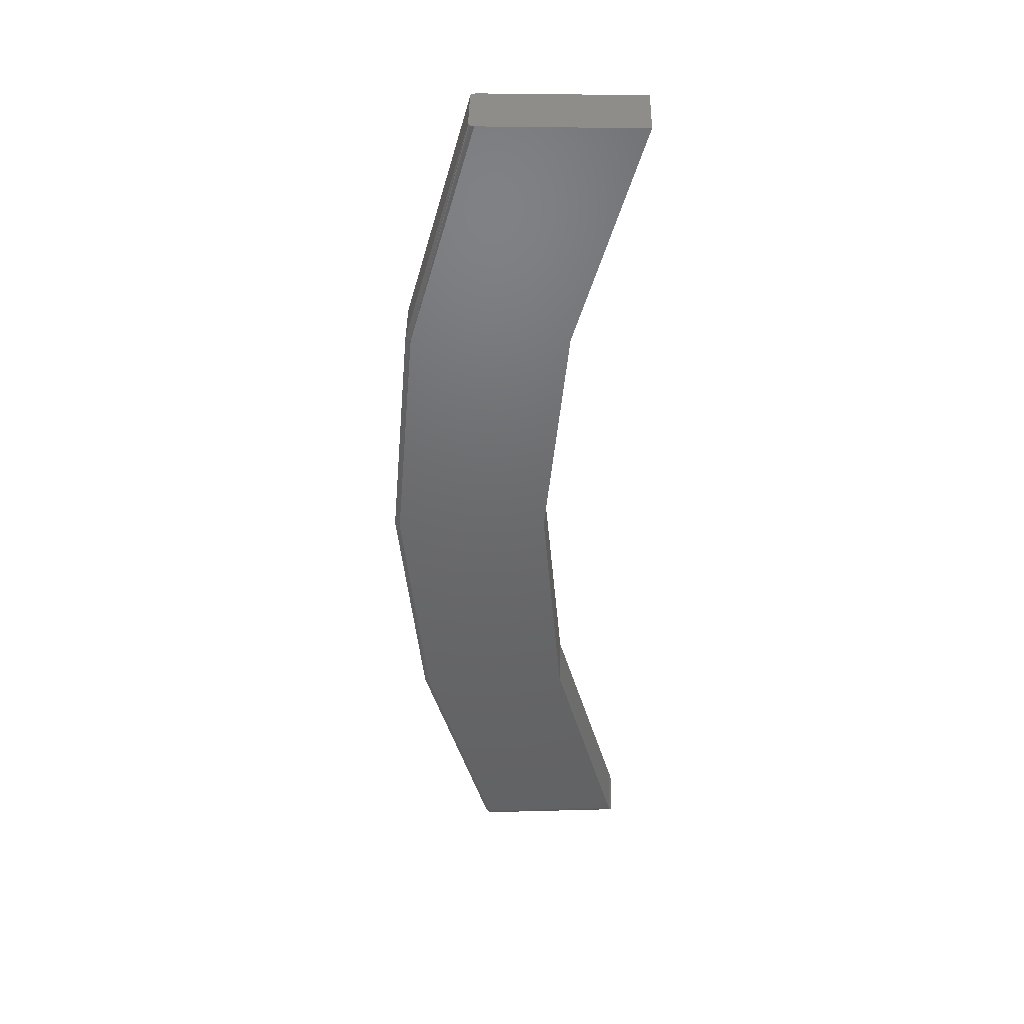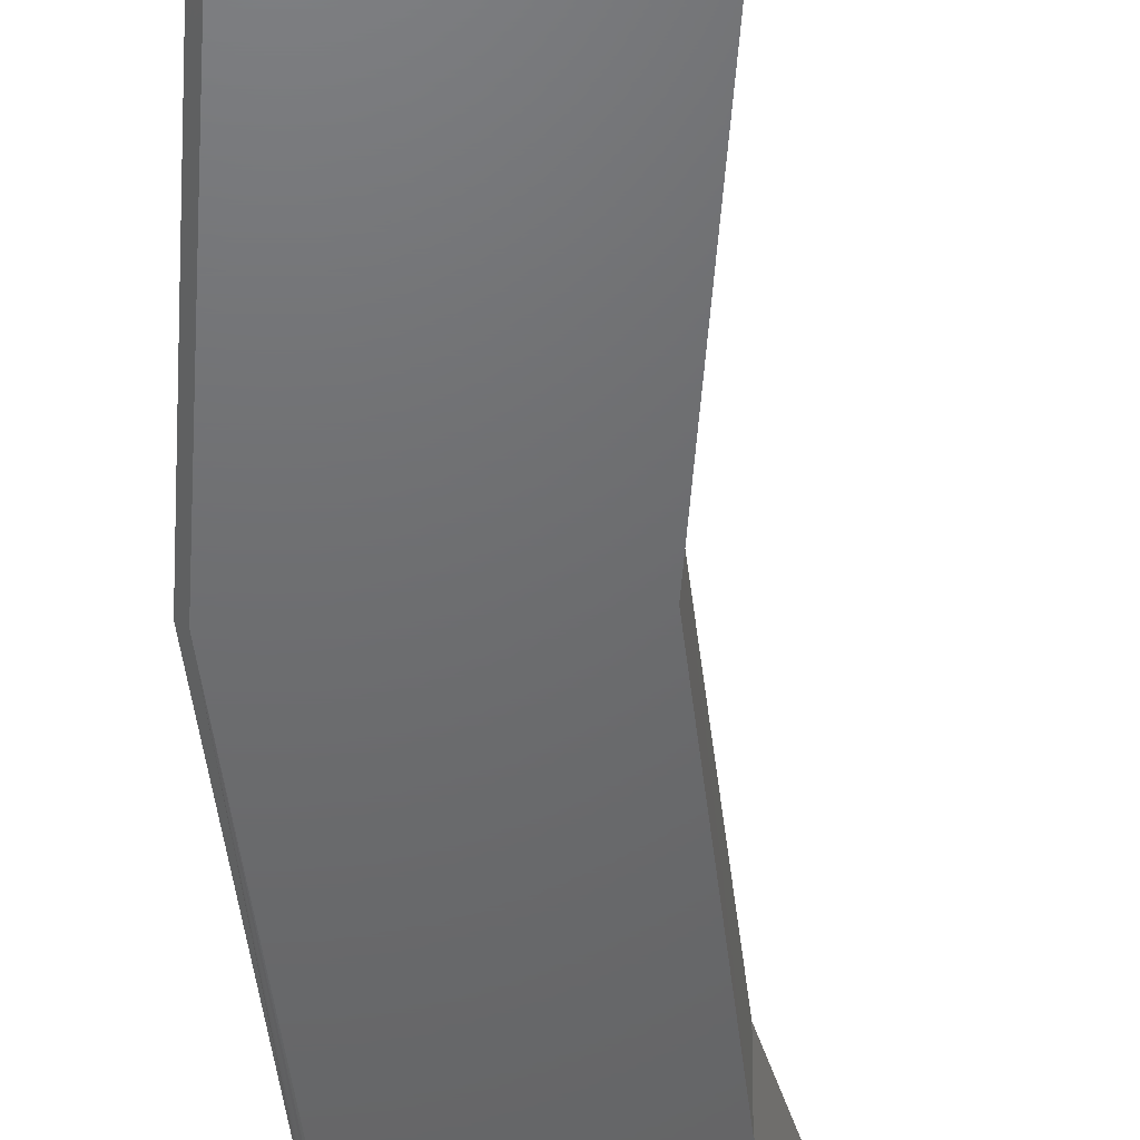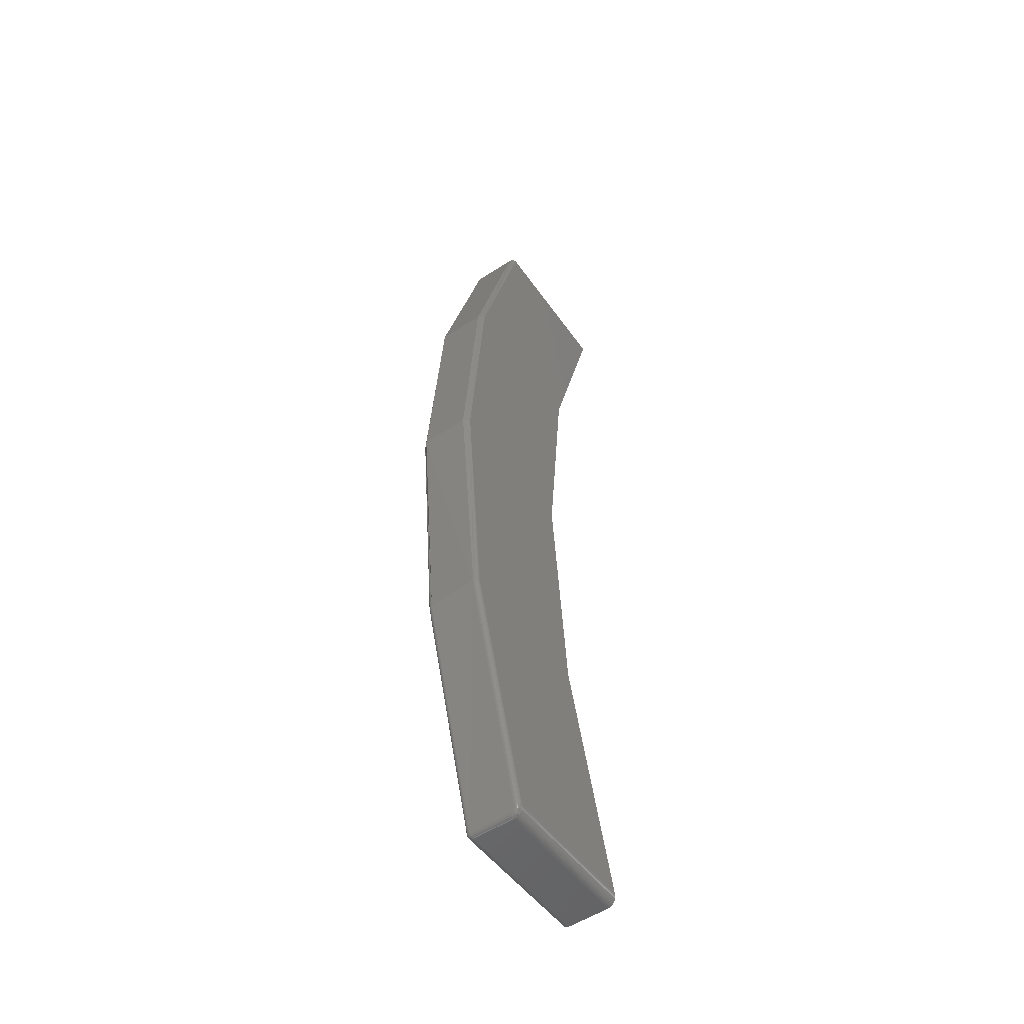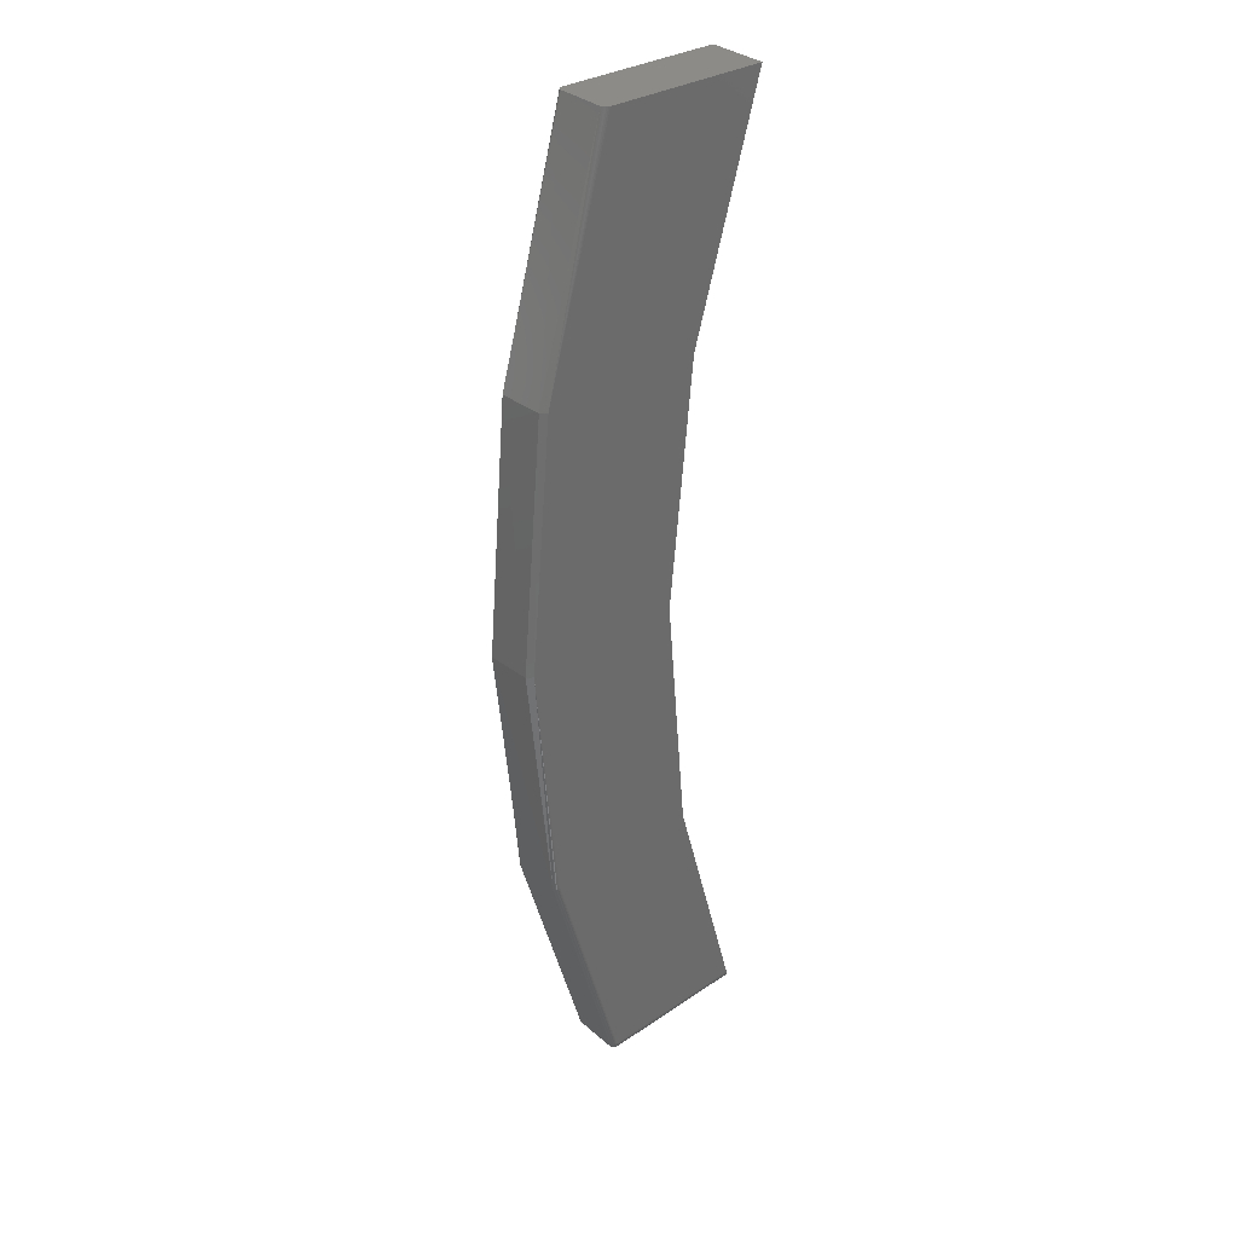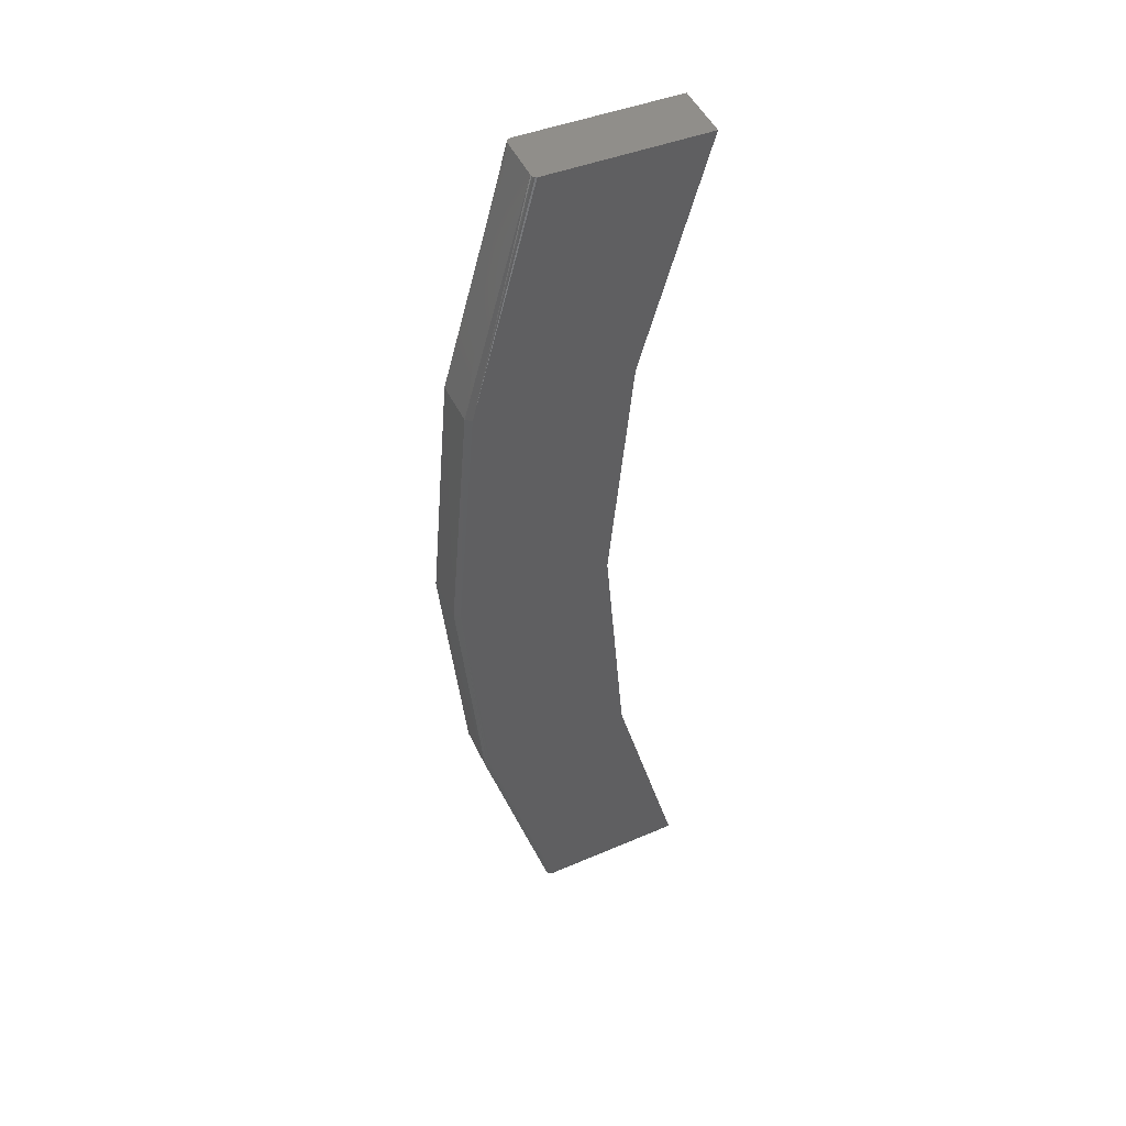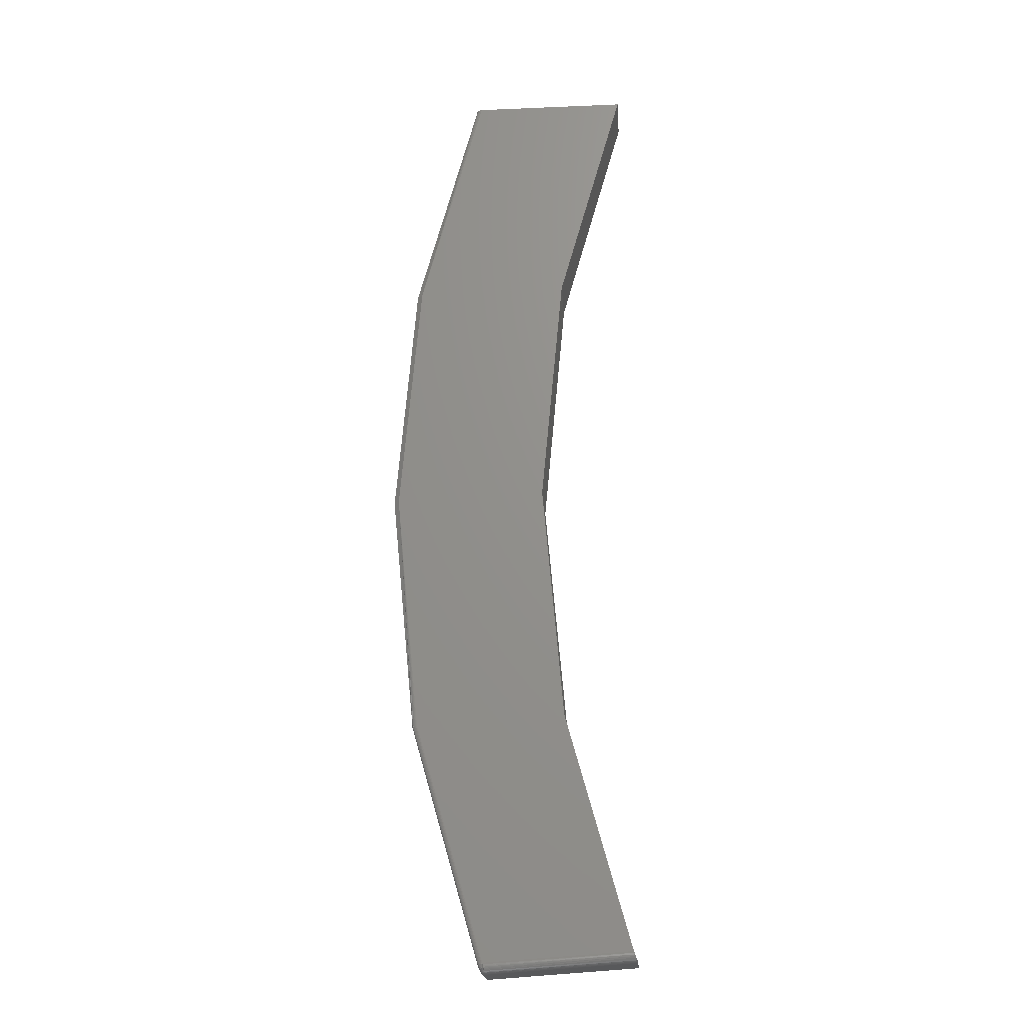
<metadata>
{"format":"stl","ext":"stl","renderer":"f3d","projection":"perspective","resolution":1024,"background":"white","views":[{"elev":42.5,"azim":-178.8,"up":"+Y"},{"elev":-48.2,"azim":-178.4,"up":"+Z"},{"elev":-54.2,"azim":124.5,"up":"+Y"},{"elev":32.9,"azim":139.8,"up":"+Y"},{"elev":47.0,"azim":156.3,"up":"+Y"},{"elev":-20.7,"azim":-175.7,"up":"+Y"}]}
</metadata>
<code>
# stl→obj: 154 verts, 304 faces
v 0.4093 0.3942 0.08594
v 0.4401 0.02666 0.08594
v 0.4174 0.3934 0.07812
v 0.3202 0.75 0.07812
v 0.3198 0.75 0.08055
v 0.3186 0.75 0.08273
v 0.3168 0.75 0.08445
v 0.3144 0.75 0.08556
v 0.3119 0.75 0.08594
v 0.4032 -0.3404 0.08594
v 0.4047 -0.3406 0.08579
v 0.4062 -0.3409 0.08534
v 0.4075 -0.3412 0.08462
v 0.4087 -0.3414 0.08365
v 0.4096 -0.3416 0.08247
v 0.4103 -0.3417 0.08111
v 0.4108 -0.3418 0.07965
v 0.4108 -0.3426 0.07812
v 0.4479 0.02513 0.07812
v 0.2999 -0.6945 0.08594
v 0.3014 -0.695 0.08579
v 0.3027 -0.6956 0.08534
v 0.304 -0.6961 0.08462
v 0.3051 -0.6965 0.08365
v 0.306 -0.6968 0.08247
v 0.3066 -0.6971 0.08111
v 0.3071 -0.6973 0.07965
v 0.3072 -0.6973 0.07812
v 0.3072 -0.6973 0.01562
v 0.3074 -0.6969 0.01309
v 0.3078 -0.6957 0.01083
v 0.3086 -0.6939 0.009084
v 0.3095 -0.6915 0.008052
v 0.3102 -0.6897 0.007813
v 0.4119 -0.3365 0.007812
v 0.3202 0.75 0.007812
v 0.417 0.3955 0.007812
v 0.448 0.02924 0.007812
v 0.07812 -0.6875 0.07812
v 0.07812 -0.6875 0.01562
v 0.2994 -0.7023 0.07812
v 0.2994 -0.7023 0.01562
v 0.07812 0.75 0.08594
v 0.1778 0.3988 0.08594
v 0.2119 0.03534 0.08594
v 0.1793 -0.3283 0.08594
v 0.08105 -0.6799 0.08594
v 0.3144 0.75 0.0003772
v 0.3168 0.75 0.001483
v 0.3186 0.75 0.00321
v 0.3198 0.75 0.005391
v 0.07812 0.75 0
v 0.3119 0.75 0
v 0.08304 -0.6746 0.0001932
v 0.3021 -0.6906 0.0004781
v 0.08215 -0.677 0.0007708
v 0.08131 -0.6792 0.00172
v 0.3013 -0.6938 0.001684
v 0.301 -0.6953 0.002543
v 0.3007 -0.6966 0.003563
v 0.08052 -0.6813 0.003017
v 0.07923 -0.6846 0.006521
v 0.2999 -0.7 0.00744
v 0.2998 -0.7008 0.008956
v 0.0784 -0.6868 0.01093
v 0.2996 -0.7014 0.01055
v 0.2995 -0.7019 0.01221
v 0.2994 -0.7022 0.01391
v 0.08394 -0.6722 0
v 0.3029 -0.6868 0
v 0.3024 -0.6889 0.0001478
v 0.3017 -0.6922 0.0009916
v 0.07982 -0.6831 0.004631
v 0.3004 -0.6979 0.004728
v 0.3002 -0.699 0.006027
v 0.07875 -0.6859 0.00864
v 0.07819 -0.6873 0.01334
v 0.4402 0.03076 0
v 0.1775 0.4008 0
v 0.409 0.3963 0
v 0.2119 0.03942 0
v 0.4044 -0.3343 0
v 0.1804 -0.3222 0
v 0.08015 -0.6822 0.08555
v 0.07933 -0.6844 0.08443
v 0.07868 -0.6861 0.08268
v 0.07826 -0.6871 0.08047
v 0.4119 -0.3358 0.006288
v 0.4115 -0.3357 0.004823
v 0.4108 -0.3355 0.003472
v 0.4098 -0.3354 0.002288
v 0.4087 -0.3351 0.001317
v 0.4073 -0.3349 0.0005947
v 0.4059 -0.3346 0.0001501
v 0.3101 -0.6896 0.006288
v 0.3097 -0.6894 0.004823
v 0.309 -0.6892 0.003472
v 0.3081 -0.6888 0.002288
v 0.307 -0.6884 0.001317
v 0.3057 -0.6879 0.0005947
v 0.3043 -0.6874 0.0001501
v 0.2994 -0.7021 0.07965
v 0.2995 -0.7009 0.08247
v 0.2996 -0.7 0.08365
v 0.2996 -0.6988 0.08462
v 0.2997 -0.6974 0.08534
v 0.2995 -0.7017 0.08111
v 0.2998 -0.696 0.08579
v 0.305 -0.7003 0.0792
v 0.3035 -0.7014 0.07812
v 0.3047 -0.7007 0.07812
v 0.3019 -0.7018 0.07979
v 0.3008 -0.7022 0.07812
v 0.3022 -0.7019 0.07812
v 0.3031 -0.7012 0.08054
v 0.3047 -0.7003 0.08024
v 0.306 -0.6992 0.07939
v 0.3056 -0.6992 0.08061
v 0.3041 -0.7003 0.08119
v 0.305 -0.6991 0.08173
v 0.3057 -0.6978 0.08213
v 0.3011 -0.7018 0.08061
v 0.3019 -0.7011 0.08173
v 0.3035 -0.7002 0.08203
v 0.3042 -0.6991 0.08272
v 0.3048 -0.6978 0.08323
v 0.3026 -0.7002 0.08272
v 0.3032 -0.699 0.08353
v 0.3037 -0.6977 0.08413
v 0.3017 -0.7001 0.08323
v 0.3021 -0.699 0.08413
v 0.3025 -0.6976 0.08479
v 0.3006 -0.7 0.08354
v 0.3011 -0.6975 0.0852
v 0.3013 -0.6961 0.08564
v 0.3009 -0.6989 0.0845
v 0.3066 -0.6986 0.07812
v 0.3057 -0.6997 0.07812
v 0.3057 -0.6997 0.01562
v 0.3008 -0.7022 0.01562
v 0.3035 -0.7014 0.01562
v 0.3071 -0.6973 0.01074
v 0.3085 -0.6936 0.0074
v 0.3039 -0.6944 0.002464
v 0.3052 -0.6945 0.003159
v 0.3062 -0.6945 0.004031
v 0.3072 -0.6943 0.00505
v 0.308 -0.6941 0.006186
v 0.3041 -0.6996 0.008651
v 0.3028 -0.6999 0.008124
v 0.3053 -0.699 0.009278
v 0.3063 -0.6982 0.009985
v 0.3027 -0.6942 0.001966
v 0.3014 -0.7001 0.007715
f 1 2 3
f 1 3 4
f 1 4 5
f 1 5 6
f 1 6 7
f 1 7 8
f 1 8 9
f 2 10 11
f 2 11 12
f 2 12 13
f 2 13 14
f 2 14 15
f 2 15 16
f 2 16 17
f 2 17 18
f 2 18 19
f 2 19 3
f 10 20 11
f 11 20 21
f 11 21 12
f 12 21 22
f 12 22 13
f 13 22 23
f 13 23 14
f 14 23 24
f 14 24 15
f 15 24 25
f 15 25 16
f 16 25 26
f 16 26 17
f 17 26 27
f 17 27 18
f 18 27 28
f 29 30 31
f 28 29 31
f 28 31 32
f 28 32 33
f 28 33 34
f 28 34 35
f 28 35 18
f 36 4 37
f 37 4 3
f 37 3 38
f 38 3 19
f 38 19 35
f 35 19 18
f 39 40 41
f 41 40 42
f 9 43 1
f 1 43 44
f 1 44 2
f 2 44 45
f 2 45 10
f 10 45 46
f 10 46 20
f 20 46 47
f 48 7 49
f 49 7 6
f 50 49 6
f 50 6 5
f 50 5 4
f 50 4 36
f 50 36 51
f 52 43 53
f 53 43 9
f 53 9 48
f 48 9 8
f 48 8 7
f 54 55 56
f 57 58 59
f 57 59 60
f 57 60 61
f 62 63 64
f 65 66 67
f 65 67 68
f 69 70 54
f 54 70 71
f 54 71 55
f 58 57 72
f 72 57 56
f 72 56 55
f 61 60 73
f 73 60 74
f 73 74 62
f 62 74 75
f 62 75 63
f 66 65 64
f 64 65 76
f 64 76 62
f 42 40 68
f 68 40 77
f 68 77 65
f 78 79 80
f 80 79 52
f 80 52 53
f 79 78 81
f 81 78 82
f 81 82 83
f 83 82 70
f 83 70 69
f 73 84 61
f 85 84 73
f 62 85 73
f 86 85 62
f 47 46 83
f 47 83 69
f 47 69 54
f 47 54 56
f 47 56 57
f 47 57 61
f 47 61 84
f 76 65 77
f 76 77 40
f 76 40 39
f 76 39 87
f 76 87 86
f 76 86 62
f 79 43 52
f 43 79 44
f 44 79 81
f 44 81 45
f 45 81 83
f 45 83 46
f 38 35 88
f 80 53 48
f 80 48 49
f 80 49 50
f 80 50 51
f 80 51 36
f 80 36 37
f 80 37 78
f 78 37 38
f 78 38 88
f 78 88 89
f 78 89 90
f 78 90 91
f 78 91 92
f 78 92 93
f 78 93 94
f 78 94 82
f 35 34 88
f 88 34 95
f 88 95 89
f 89 95 96
f 89 96 90
f 90 96 97
f 90 97 91
f 91 97 98
f 91 98 92
f 92 98 99
f 92 99 93
f 93 99 100
f 93 100 94
f 94 100 101
f 94 101 82
f 82 101 70
f 39 102 87
f 39 41 102
f 86 103 104
f 86 104 85
f 85 104 105
f 85 105 106
f 85 106 84
f 103 86 107
f 107 86 87
f 107 87 102
f 20 47 108
f 108 47 84
f 108 84 106
f 109 110 111
f 112 113 114
f 114 110 112
f 112 110 115
f 110 109 115
f 115 109 116
f 109 117 116
f 116 117 118
f 117 27 118
f 118 27 26
f 119 115 116
f 120 118 26
f 120 26 121
f 26 25 121
f 41 113 102
f 113 112 102
f 102 112 122
f 112 115 122
f 122 115 123
f 115 119 123
f 123 119 124
f 124 120 125
f 120 121 125
f 125 121 126
f 121 25 126
f 126 25 24
f 127 123 124
f 124 125 127
f 127 125 128
f 125 126 128
f 128 126 129
f 126 24 129
f 129 24 23
f 107 102 122
f 122 123 107
f 107 123 103
f 123 127 103
f 103 127 130
f 127 128 130
f 130 128 131
f 128 129 131
f 131 129 132
f 129 23 132
f 132 23 22
f 133 103 130
f 134 22 135
f 22 21 135
f 21 20 135
f 135 20 108
f 135 108 134
f 134 108 106
f 134 106 136
f 136 106 105
f 136 105 133
f 133 105 104
f 133 104 103
f 28 27 137
f 137 27 117
f 137 117 138
f 138 117 109
f 138 109 111
f 116 118 119
f 119 118 120
f 119 120 124
f 133 130 136
f 136 130 131
f 136 131 134
f 134 131 132
f 134 132 22
f 29 137 139
f 29 28 137
f 140 141 114
f 114 141 110
f 111 110 141
f 141 139 111
f 111 139 138
f 137 138 139
f 41 42 113
f 113 42 140
f 113 140 114
f 139 142 29
f 142 30 29
f 30 142 31
f 143 95 33
f 32 143 33
f 100 144 101
f 100 145 144
f 99 145 100
f 99 146 145
f 98 146 99
f 98 147 146
f 97 147 98
f 97 148 147
f 96 148 97
f 96 143 148
f 95 143 96
f 33 95 34
f 149 141 150
f 141 149 151
f 151 139 141
f 152 139 151
f 139 152 142
f 149 150 144
f 145 149 144
f 145 146 149
f 32 31 143
f 153 70 101
f 153 101 144
f 153 144 150
f 153 150 154
f 153 154 58
f 153 58 72
f 153 72 55
f 153 55 71
f 153 71 70
f 140 42 68
f 140 68 67
f 140 67 66
f 140 66 64
f 140 64 63
f 140 63 154
f 140 154 150
f 140 150 141
f 154 63 75
f 154 75 74
f 154 74 60
f 154 60 59
f 154 59 58
f 31 142 143
f 143 142 152
f 143 152 148
f 148 152 151
f 148 151 147
f 147 151 149
f 147 149 146

</code>
